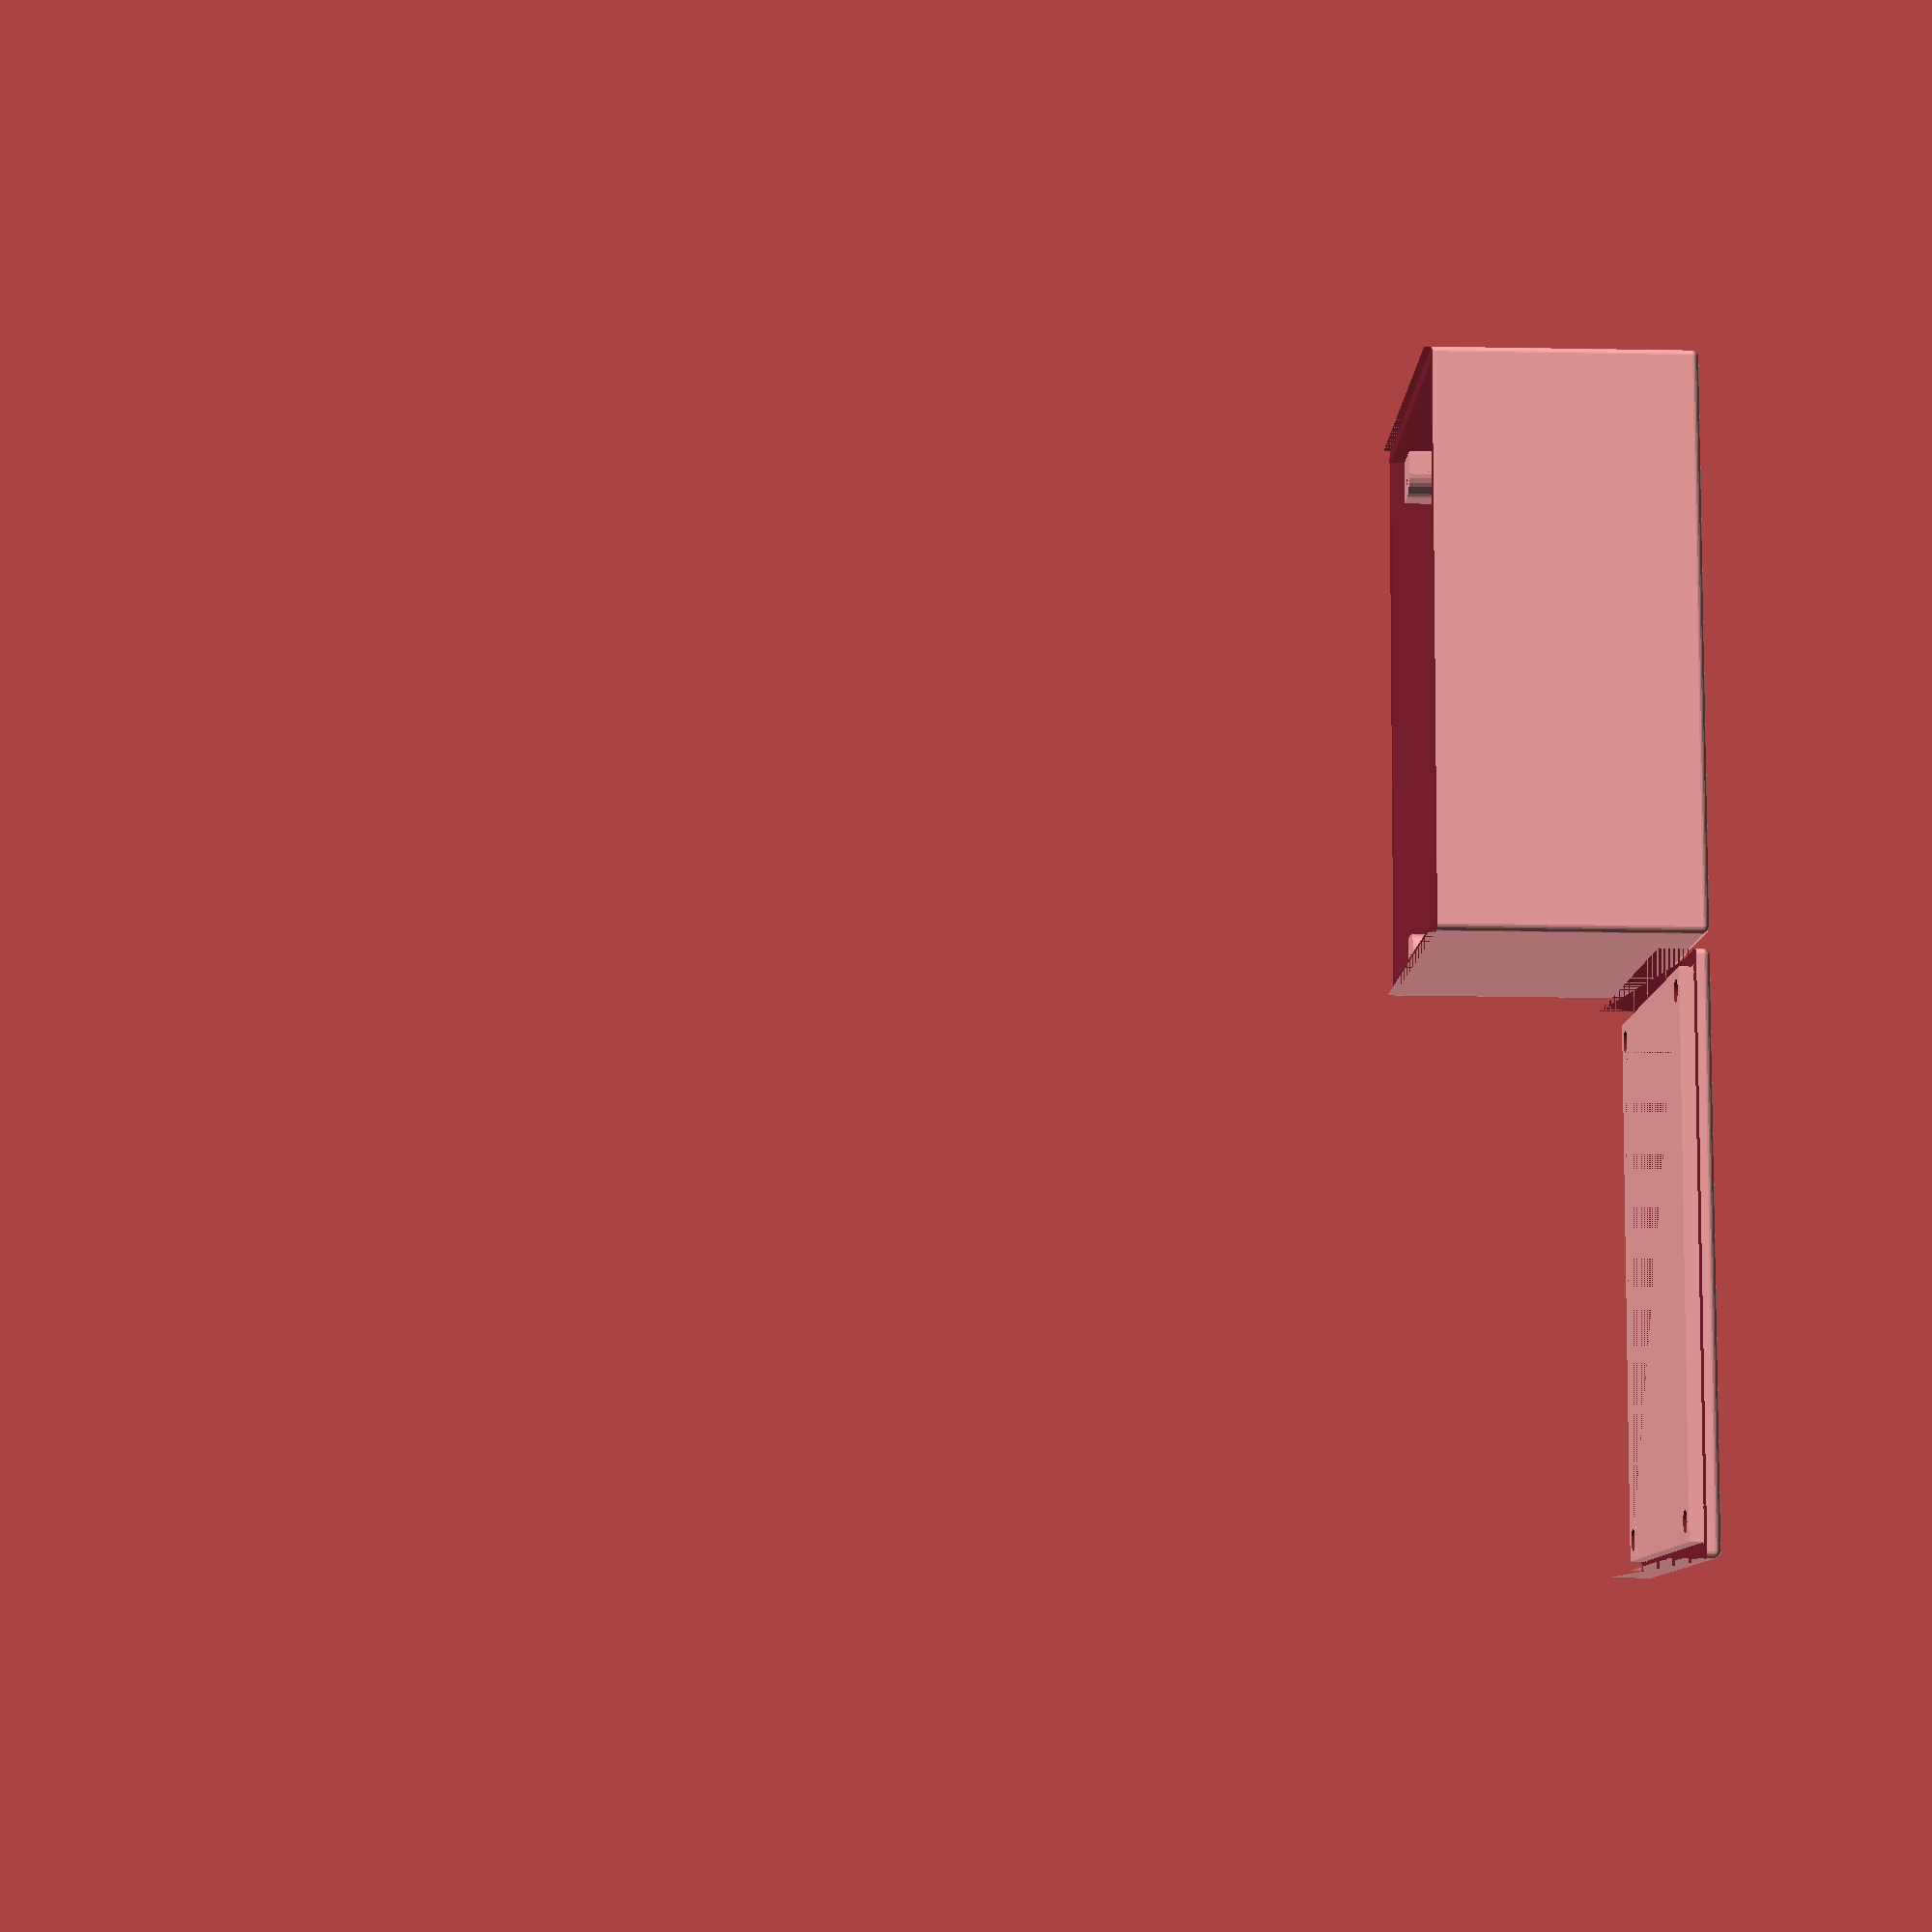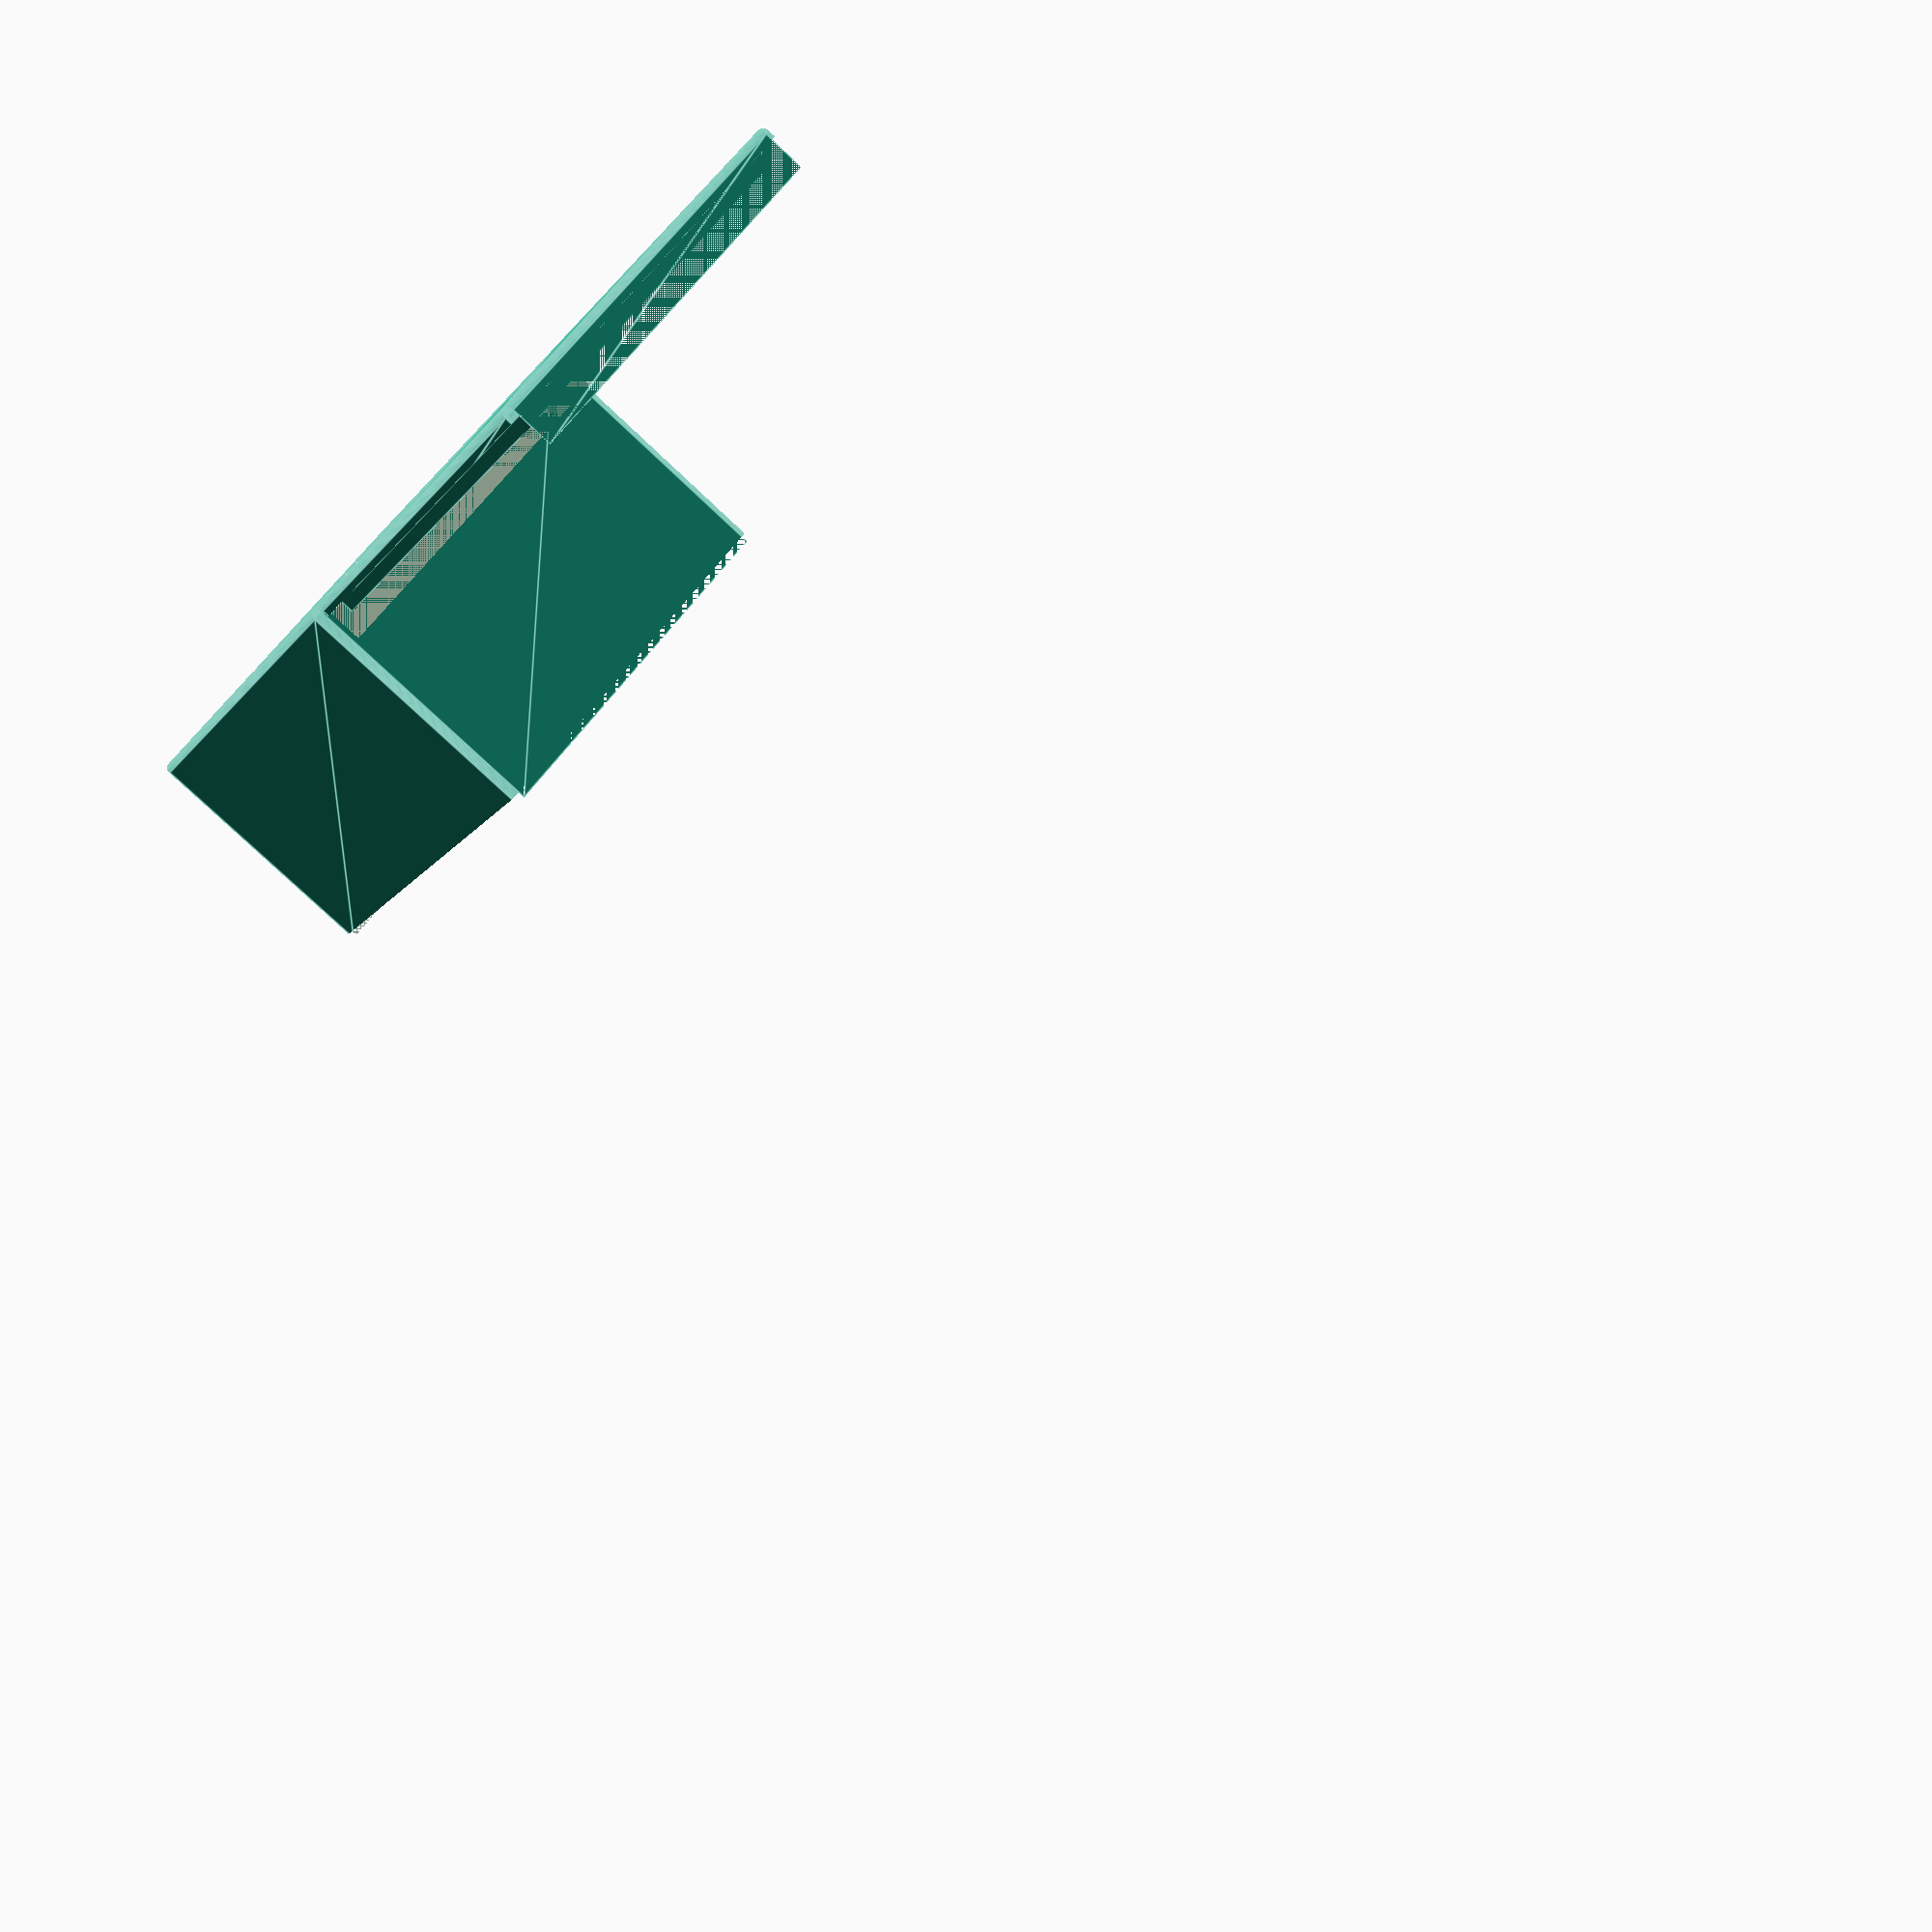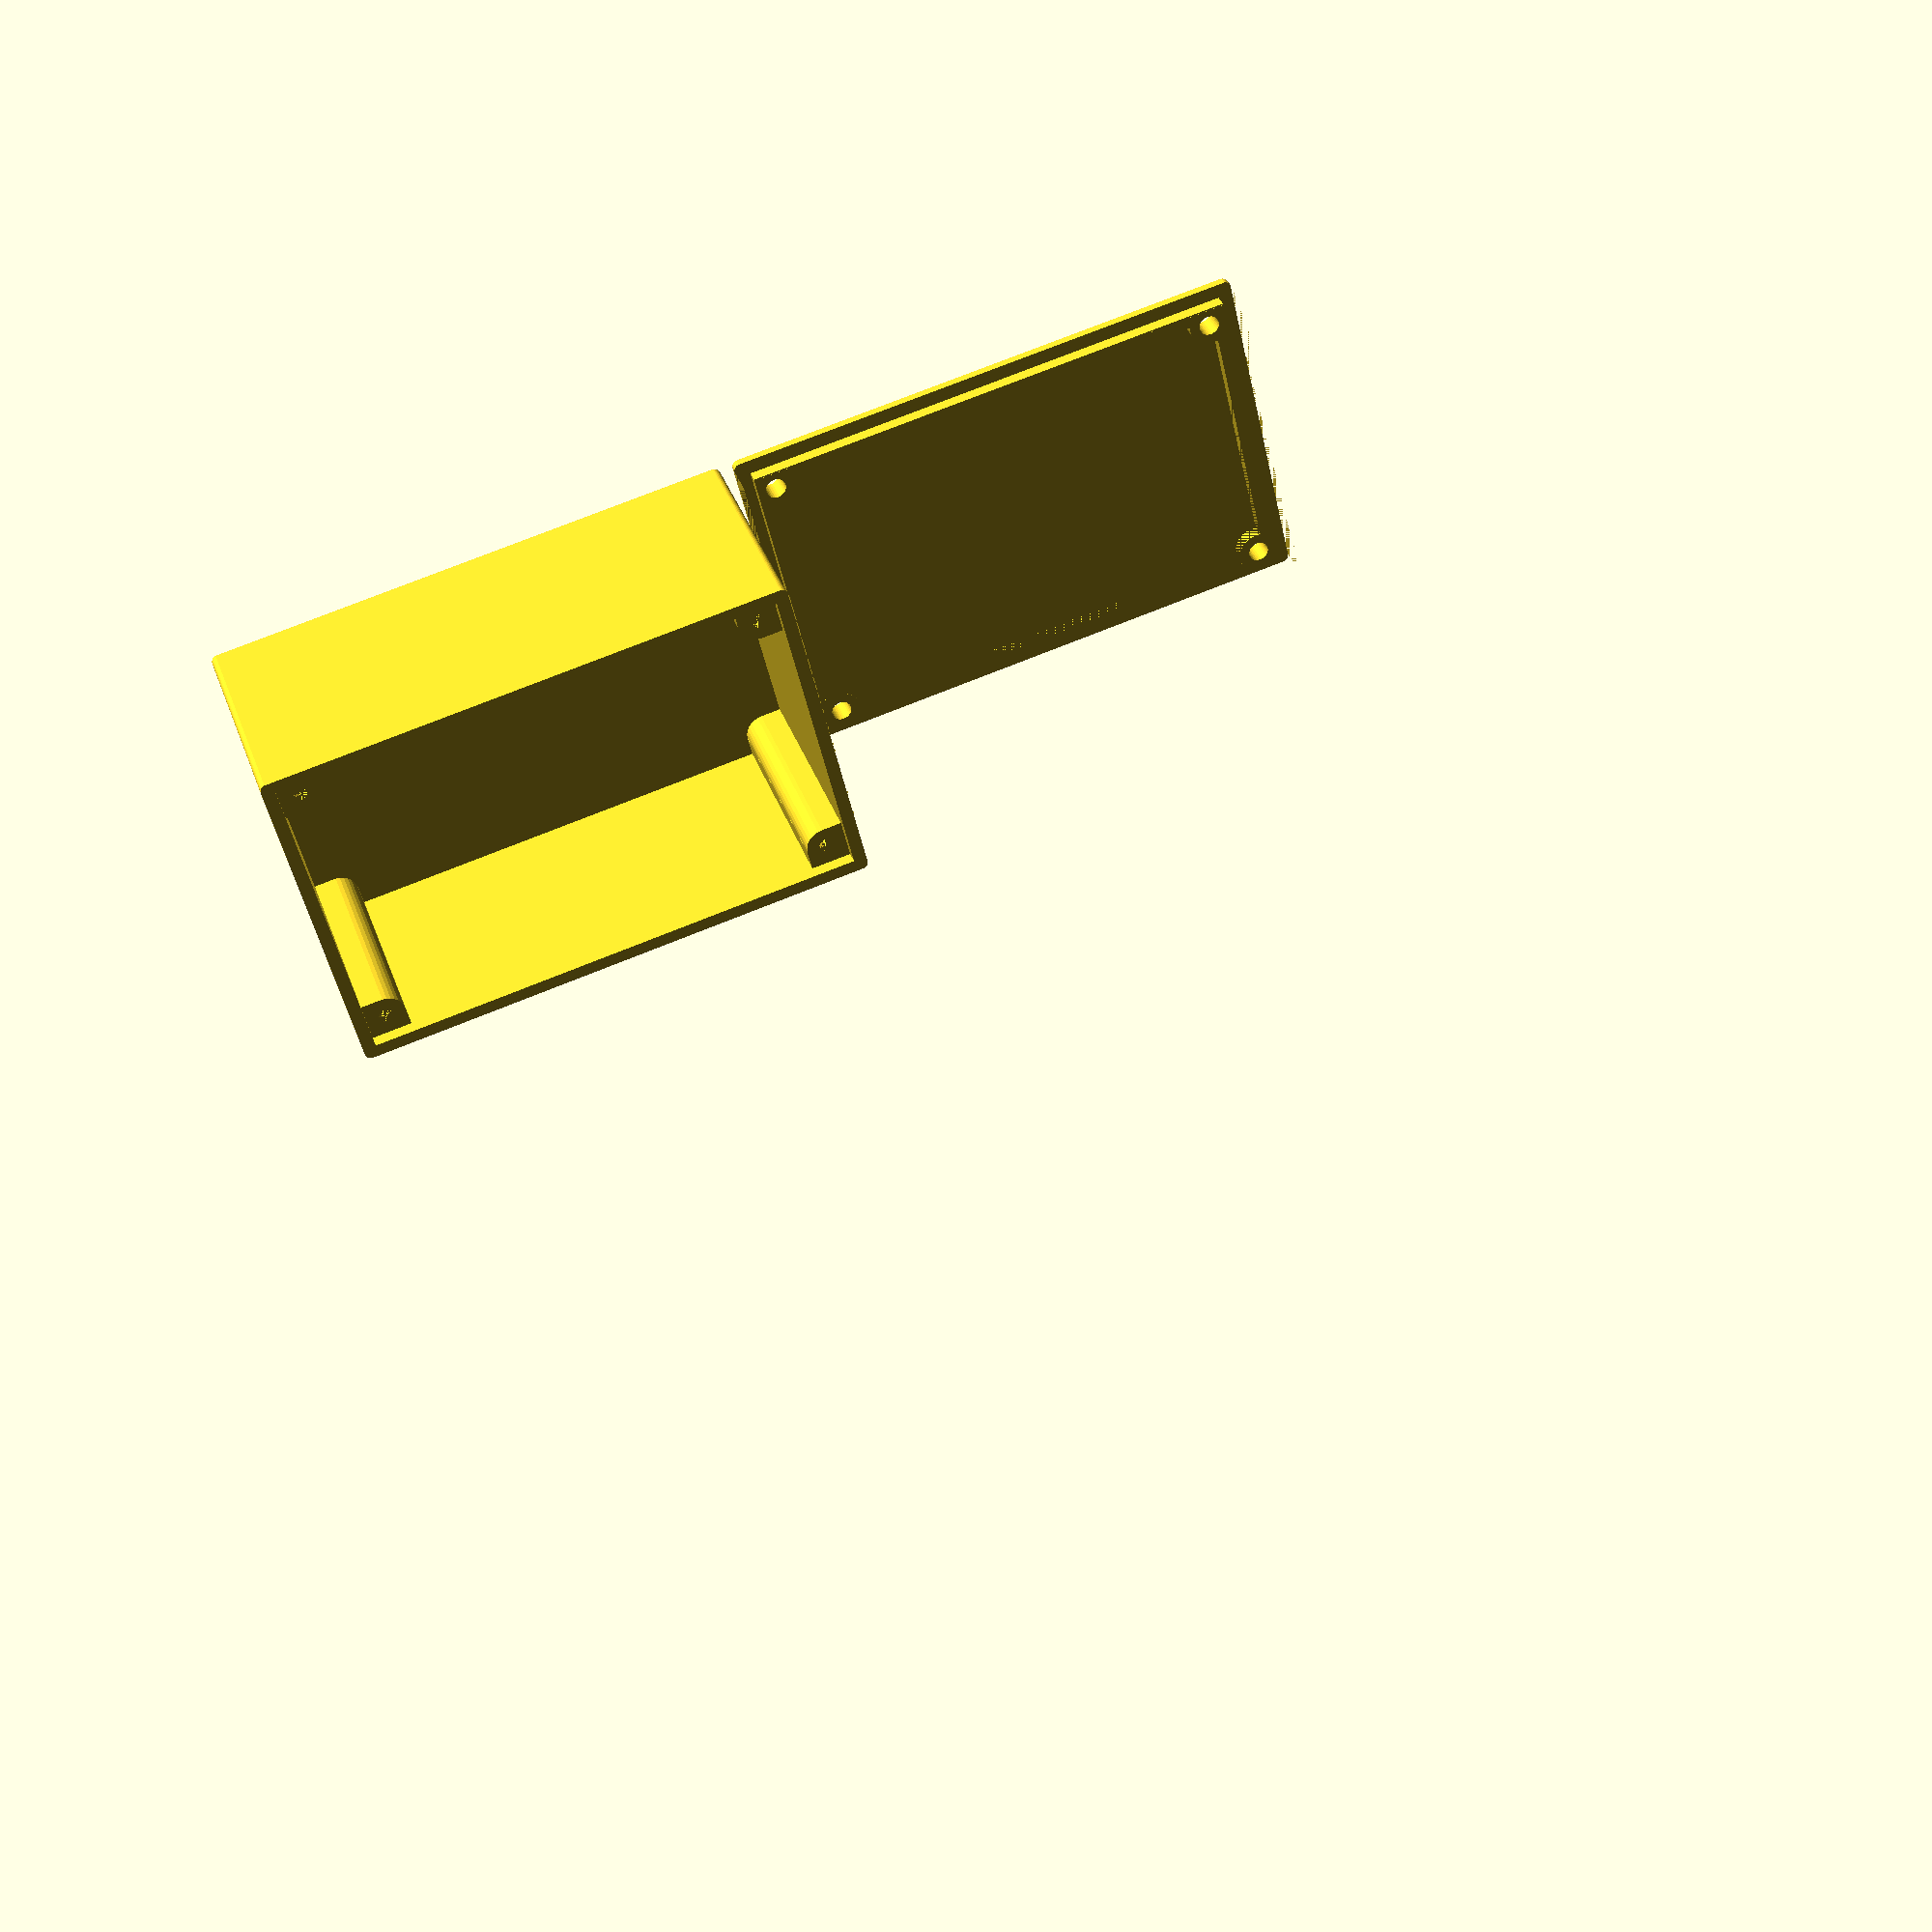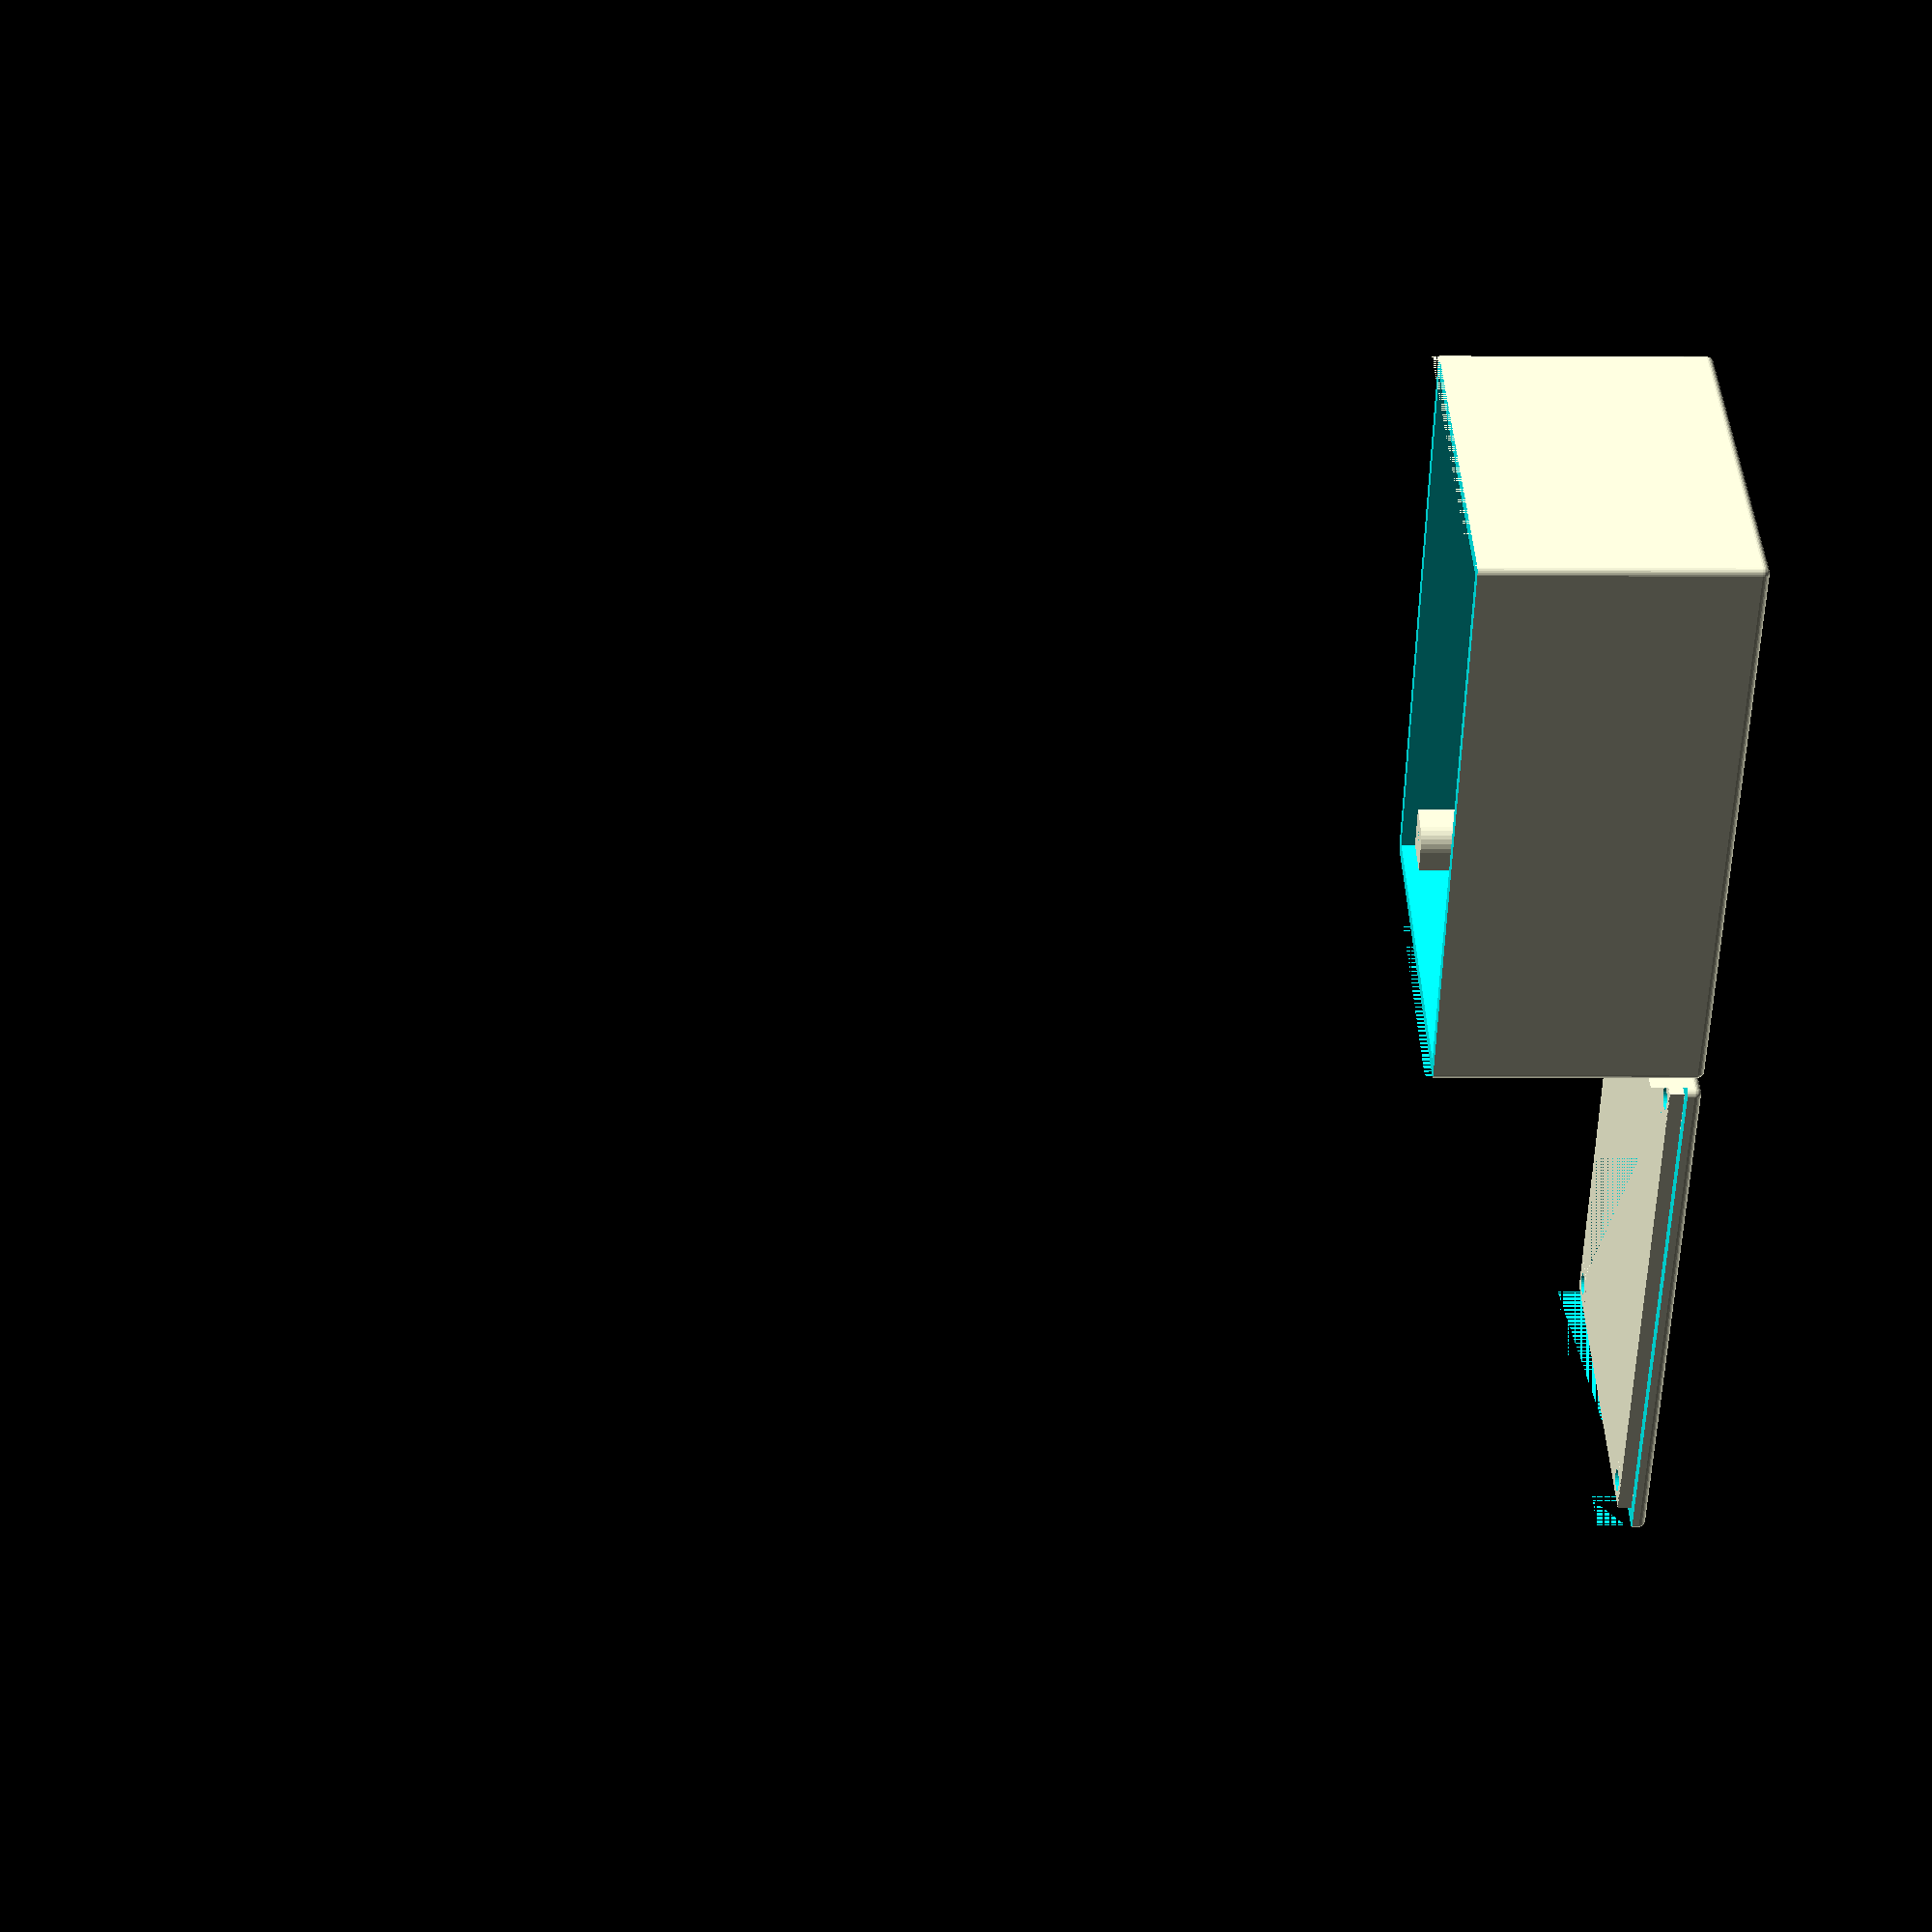
<openscad>
//Procedural Project Box Screws

//40mm x 60 board size

inside_width = 78;
inside_length = 50;
inside_height = 35;
//Wall thickness
thickness = 2;                  
//Fillet radius. This should not be larger than thickness.
radius = 1;                     
//Diameter of the holes that screws thread into. 
screw_dia = 2.5;                  
//Diameter of the holes on the lid (should be larger than the diameter of your screws)
screw_loose_dia = 3.2;
//Only use this if the lip on your lid is detached from the lid! This is a hack to work around odd union() behaviour.
extra_lid_thickness = 0;        //Extra lid thickness above thickness. 
                                //You may want to tweak this to account for large chamfer radius.

outside_width = inside_width + thickness * 2;
outside_length = inside_length + thickness * 2;
od = screw_dia * 2.5;

module box_screw(id, od, height){
    difference(){
        union(){
            cylinder(d=od, h=height, $fs=0.2);
            translate([-od/2, -od/2, 0])
                cube([od/2,od,height], false);
            translate([-od/2, -od/2, 0])
                cube([od,od/2,height], false);
        }
        cylinder(d=id, h=height, $fn=6);
    }
}

module rounded_box(x,y,z,r){
    translate([r,r,r])
    minkowski(){
        cube([x-r*2,y-r*2,z-r*2]);
        sphere(r=r, $fs=0.1);
    }
}

module main_box(){
    difference(){
        //cube([outside_width, outside_length, inside_height + thickness * 2]);
        difference(){
            rounded_box(outside_width, outside_length, inside_height + thickness + 2, radius);
            translate([0,0,inside_height + thickness])
            cube([outside_width, outside_length, inside_height + thickness * 2]);
        }
        translate([thickness, thickness, thickness])
        cube([inside_width, inside_length, inside_height + thickness]);
    }
    od = screw_dia * 2.5;
    
    translate([od/2+thickness,od/2+thickness, 0])
        box_screw(screw_dia, od, inside_height);
    
    translate([thickness+inside_width-od/2, od/2+thickness, 0])
        rotate([0,0,90])
            box_screw(screw_dia, od, inside_height);
    
    translate([thickness+inside_width-od/2, -od/2+thickness+inside_length, 0])
        rotate([0,0,180])
            box_screw(screw_dia, od, inside_height);
    
    translate([od/2 + thickness, -od/2+thickness+inside_length, 0])
        rotate([0,0,270])
            box_screw(screw_dia, od, inside_height);
}

module lid(){
    difference(){
        union(){
        //Lid.
        difference(){
            rounded_box(outside_width, outside_length, thickness * 4, radius);
            translate([0,0, thickness + extra_lid_thickness])
                cube([outside_width, outside_length, inside_height + thickness * 4]);
        }
        //Lip
        lip_tol = 0.5;
        lip_width = inside_width - lip_tol;
        lip_length = inside_length - lip_tol;
        translate([(outside_width - lip_width)/2,(outside_length - lip_length)/2, thickness * 0.99])
            difference(){
                cube([lip_width, lip_length, thickness]);
                translate([thickness, thickness, 0])
                    cube([lip_width-thickness*2, lip_length-thickness*2, thickness]);
        }
        
        intersection(){
            union(){
            translate([od/2 + thickness, od/2 + thickness, thickness])
                box_screw(screw_dia, od, thickness);
            translate([inside_width - od/2 + thickness, od/2 + thickness, thickness])
                rotate([0,0,90])
                    box_screw(screw_dia, od, thickness);
            translate([inside_width - od/2 + thickness, inside_length - od/2 + thickness, thickness])
                rotate([0,0,180])
                    box_screw(screw_dia, od, thickness);
            translate([od/2 + thickness, inside_length - od/2 + thickness, thickness])
                rotate([0,0,270])
                    box_screw(screw_dia, od, thickness);
            }
            translate([thickness + lip_tol, thickness + lip_tol, 0])
            cube([lip_width-lip_tol,lip_length-lip_tol, 200]);
        }

        }
        
        union(){
            translate([od/2 + thickness, od/2 + thickness, thickness])
                cylinder(h = thickness * 4, d = screw_loose_dia, center=true, $fs=0.2);
            translate([inside_width - od/2 + thickness, od/2 + thickness, thickness])
                cylinder(h = thickness * 4, d = screw_loose_dia, center=true, $fs=0.2);
            translate([inside_width - od/2 + thickness, inside_length - od/2 + thickness, thickness])
                cylinder(h = thickness * 4, d = screw_loose_dia, center=true, $fs=0.2);
            translate([od/2 + thickness, inside_length - od/2 + thickness, thickness])
                cylinder(h = thickness * 4, d = screw_loose_dia, center=true, $fs=0.2);
        }
    }
}

main_box();
translate([-outside_width-2,0,0])
    lid();

</openscad>
<views>
elev=209.2 azim=109.2 roll=91.4 proj=p view=wireframe
elev=257.3 azim=124.7 roll=313.4 proj=p view=edges
elev=143.4 azim=347.1 roll=198.2 proj=p view=wireframe
elev=182.6 azim=129.8 roll=91.0 proj=p view=wireframe
</views>
